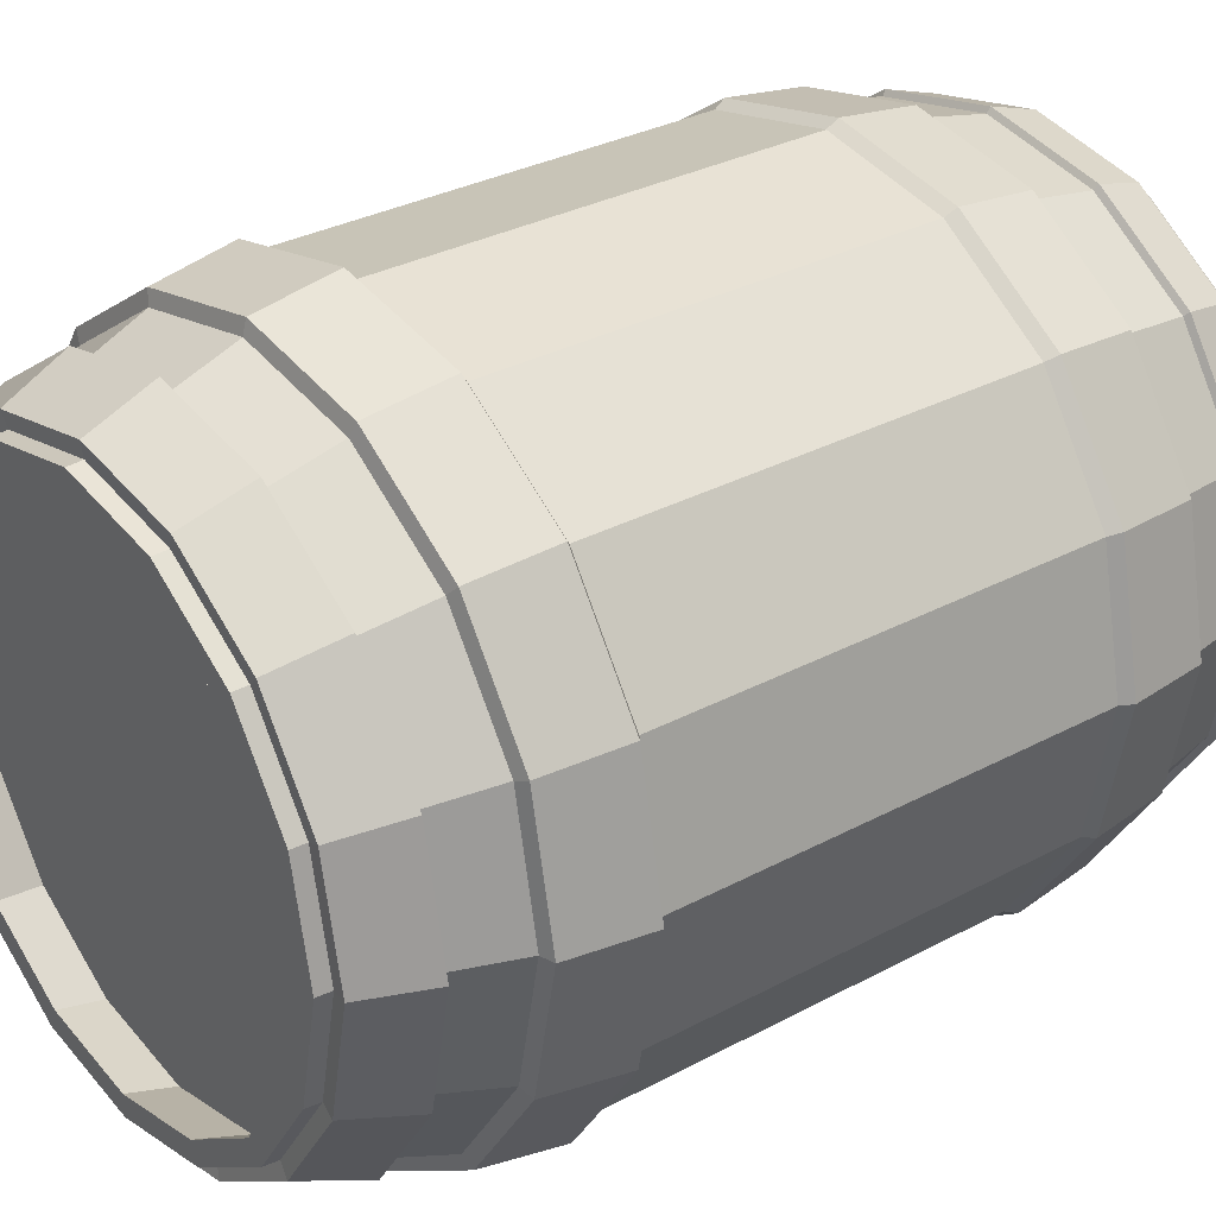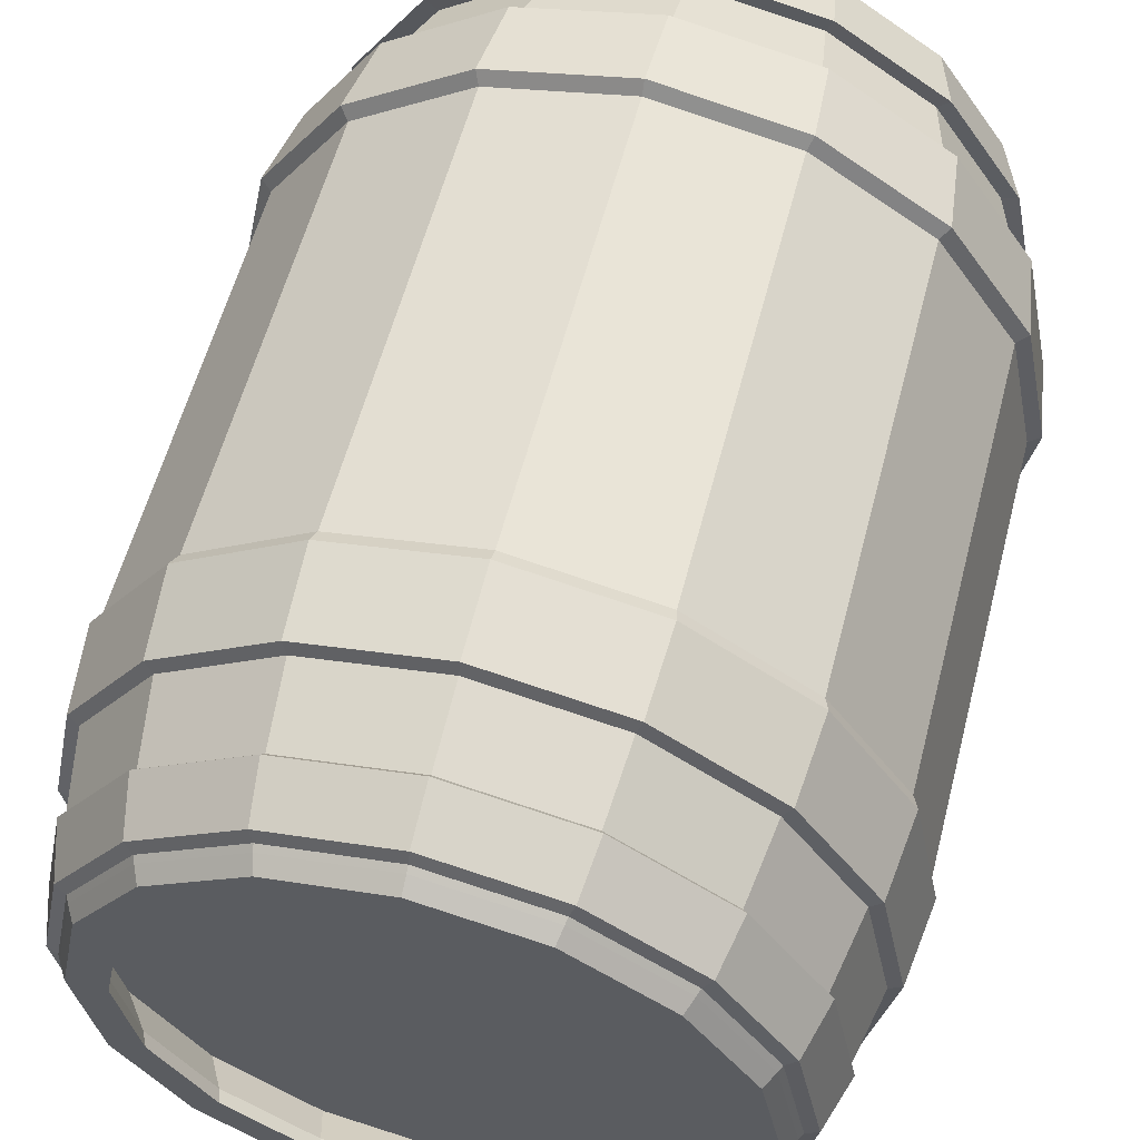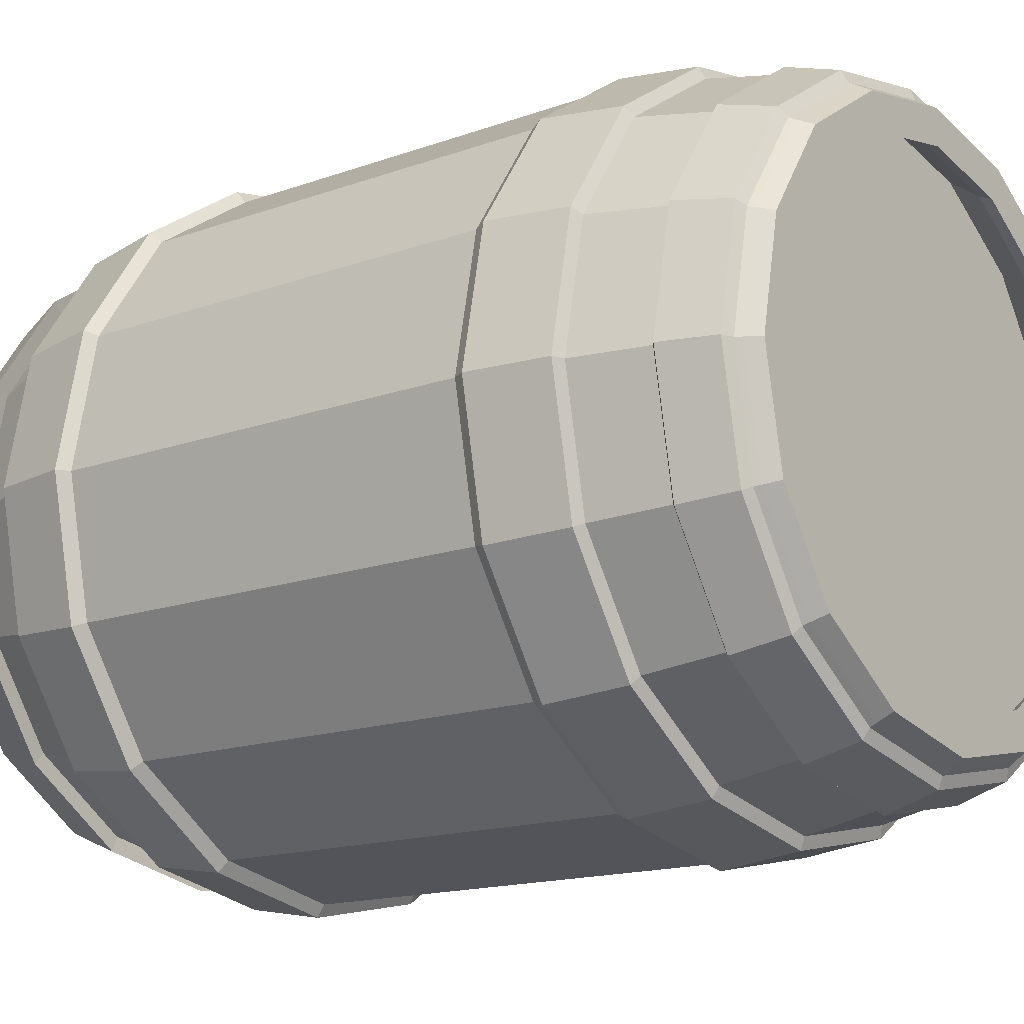
<metadata>
{"format":"obj","ext":"obj","renderer":"f3d","projection":"perspective","resolution":1024,"background":"white","views":[{"elev":30.6,"azim":52.0,"up":"+Z"},{"elev":57.5,"azim":-165.5,"up":"+Z"},{"elev":-15.3,"azim":127.7,"up":"+Z"}]}
</metadata>
<code>
o Cylinder_Cylinder.001
v 0 0.02249 -0.2355
v 0 0.03524 -0.2366
v 0.09013 0.02249 -0.2176
v 0.09052 0.03524 -0.2185
v 0.1665 0.02249 -0.1665
v 0.1673 0.03524 -0.1673
v 0.2176 0.02249 -0.09013
v 0.2185 0.03524 -0.09052
v 0.2355 0.02249 0
v 0.2366 0.03524 0
v 0.2176 0.02249 0.09013
v 0.2185 0.03524 0.09052
v 0.1665 0.02249 0.1665
v 0.1673 0.03524 0.1673
v 0.09013 0.02249 0.2176
v 0.09052 0.03524 0.2185
v 0 0.02249 0.2355
v 0 0.03524 0.2366
v -0.09013 0.02249 0.2176
v -0.09052 0.03524 0.2185
v -0.1665 0.02249 0.1665
v -0.1673 0.03524 0.1673
v -0.2176 0.02249 0.09013
v -0.2185 0.03524 0.09052
v -0.2355 0.02249 0
v -0.2366 0.03524 0
v -0.2176 0.02249 -0.09013
v -0.2185 0.03524 -0.09052
v -0.1665 0.02249 -0.1665
v -0.1673 0.03524 -0.1673
v -0.09013 0.02249 -0.2176
v -0.09052 0.03524 -0.2185
v 0 0.0865 -0.2585
v 0.09891 0.0865 -0.2388
v 0.1828 0.0865 -0.1828
v 0.2388 0.0865 -0.09891
v 0.2585 0.0865 0
v 0.2388 0.0865 0.09891
v 0.1828 0.0865 0.1828
v 0.09891 0.0865 0.2388
v 0 0.0865 0.2585
v -0.09891 0.0865 0.2388
v -0.1828 0.0865 0.1828
v -0.2388 0.0865 0.09891
v -0.2585 0.0865 0
v -0.2388 0.0865 -0.09891
v -0.1828 0.0865 -0.1828
v -0.09891 0.0865 -0.2388
v 0 0.1452 -0.2809
v 0.1075 0.1452 -0.2595
v 0.1986 0.1452 -0.1986
v 0.2595 0.1452 -0.1075
v 0.2809 0.1452 0
v 0.2595 0.1452 0.1075
v 0.1986 0.1452 0.1986
v 0.1075 0.1452 0.2595
v 0 0.1452 0.2809
v -0.1075 0.1452 0.2595
v -0.1986 0.1452 0.1986
v -0.2595 0.1452 0.1075
v -0.2809 0.1452 0
v -0.2595 0.1452 -0.1075
v -0.1986 0.1452 -0.1986
v -0.1075 0.1452 -0.2595
v 0 0.2241 -0.2947
v 0.1128 0.2241 -0.2723
v 0.2084 0.2241 -0.2084
v 0.2723 0.2241 -0.1128
v 0.2947 0.2241 0
v 0.2723 0.2241 0.1128
v 0.2084 0.2241 0.2084
v 0.1128 0.2241 0.2723
v 0 0.2241 0.2947
v -0.1128 0.2241 0.2723
v -0.2084 0.2241 0.2084
v -0.2723 0.2241 0.1128
v -0.2947 0.2241 0
v -0.2723 0.2241 -0.1128
v -0.2084 0.2241 -0.2084
v -0.1128 0.2241 -0.2723
v 0 0.5942 -0.2954
v 0.113 0.5942 -0.2729
v 0.2089 0.5942 -0.2089
v 0.2729 0.5942 -0.113
v 0.2954 0.5942 0
v 0.2729 0.5942 0.113
v 0.2089 0.5942 0.2089
v 0.113 0.5942 0.2729
v 0 0.5942 0.2954
v -0.113 0.5942 0.2729
v -0.2089 0.5942 0.2089
v -0.2729 0.5942 0.113
v -0.2954 0.5942 0
v -0.2729 0.5942 -0.113
v -0.2089 0.5942 -0.2089
v -0.113 0.5942 -0.2729
v 0 0.677 -0.2826
v 0.1081 0.677 -0.261
v 0.1998 0.677 -0.1998
v 0.261 0.677 -0.1081
v 0.2826 0.677 0
v 0.261 0.677 0.1081
v 0.1998 0.677 0.1998
v 0.1081 0.677 0.261
v 0 0.677 0.2826
v -0.1081 0.677 0.261
v -0.1998 0.677 0.1998
v -0.261 0.677 0.1081
v -0.2826 0.677 0
v -0.261 0.677 -0.1081
v -0.1998 0.677 -0.1998
v -0.1081 0.677 -0.261
v 0 0.7391 -0.2699
v 0.1033 0.7391 -0.2493
v 0.1908 0.7391 -0.1908
v 0.2493 0.7391 -0.1033
v 0.2699 0.7391 0
v 0.2493 0.7391 0.1033
v 0.1908 0.7391 0.1908
v 0.1033 0.7391 0.2493
v 0 0.7391 0.2699
v -0.1033 0.7391 0.2493
v -0.1908 0.7391 0.1908
v -0.2493 0.7391 0.1033
v -0.2699 0.7391 0
v -0.2493 0.7391 -0.1033
v -0.1908 0.7391 -0.1908
v -0.1033 0.7391 -0.2493
v 0 0.7944 -0.2485
v 0.09508 0.7944 -0.2295
v 0.1757 0.7944 -0.1757
v 0.2295 0.7944 -0.09508
v 0.2485 0.7944 0
v 0.2295 0.7944 0.09508
v 0.1757 0.7944 0.1757
v 0.09508 0.7944 0.2295
v 0 0.7944 0.2485
v -0.09508 0.7944 0.2295
v -0.1757 0.7944 0.1757
v -0.2295 0.7944 0.09508
v -0.2485 0.7944 0
v -0.2295 0.7944 -0.09508
v -0.1757 0.7944 -0.1757
v -0.09508 0.7944 -0.2295
v 0 0.7944 -0.2172
v 0.0831 0.7944 -0.2006
v 0.1536 0.7944 -0.1536
v 0.2006 0.7944 -0.0831
v 0.2172 0.7944 0
v 0.2006 0.7944 0.0831
v 0.1536 0.7944 0.1536
v 0.0831 0.7944 0.2006
v 0 0.7944 0.2172
v -0.0831 0.7944 0.2006
v -0.1536 0.7944 0.1536
v -0.2006 0.7944 0.0831
v -0.2172 0.7944 0
v -0.2006 0.7944 -0.0831
v -0.1536 0.7944 -0.1536
v -0.0831 0.7944 -0.2006
v 0 0.766 -0.2395
v 0.09167 0.766 -0.2213
v 0.1694 0.766 -0.1694
v 0.2213 0.766 -0.09167
v 0.2395 0.766 0
v 0.2213 0.766 0.09167
v 0.1694 0.766 0.1694
v 0.09167 0.766 0.2213
v 0 0.766 0.2395
v -0.09167 0.766 0.2213
v -0.1694 0.766 0.1694
v -0.2213 0.766 0.09167
v -0.2395 0.766 0
v -0.2213 0.766 -0.09167
v -0.1694 0.766 -0.1694
v -0.09167 0.766 -0.2213
v 0 0.6047 -0.3011
v 0.1152 0.6047 -0.2781
v 0.2129 0.6047 -0.2129
v 0.2781 0.6047 -0.1152
v 0.3011 0.6047 0
v 0.2781 0.6047 0.1152
v 0.2129 0.6047 0.2129
v 0.1152 0.6047 0.2781
v 0 0.6047 0.3011
v -0.1152 0.6047 0.2781
v -0.2129 0.6047 0.2129
v -0.2781 0.6047 0.1152
v -0.3011 0.6047 0
v -0.2781 0.6047 -0.1152
v -0.2129 0.6047 -0.2129
v -0.1152 0.6047 -0.2781
v 0 0.6734 -0.2927
v 0.112 0.6734 -0.2704
v 0.2069 0.6734 -0.2069
v 0.2704 0.6734 -0.112
v 0.2927 0.6734 0
v 0.2704 0.6734 0.112
v 0.2069 0.6734 0.2069
v 0.112 0.6734 0.2704
v 0 0.6734 0.2927
v -0.112 0.6734 0.2704
v -0.2069 0.6734 0.2069
v -0.2704 0.6734 0.112
v -0.2927 0.6734 0
v -0.2704 0.6734 -0.112
v -0.2069 0.6734 -0.2069
v -0.112 0.6734 -0.2704
v 0 0.8064 -0.241
v 0.09223 0.8064 -0.2227
v 0.1704 0.8064 -0.1704
v 0.2227 0.8064 -0.09223
v 0.241 0.8064 0
v 0.2227 0.8064 0.09223
v 0.1704 0.8064 0.1704
v 0.09223 0.8064 0.2227
v 0 0.8064 0.241
v -0.09223 0.8064 0.2227
v -0.1704 0.8064 0.1704
v -0.2227 0.8064 0.09223
v -0.241 0.8064 0
v -0.2227 0.8064 -0.09223
v -0.1704 0.8064 -0.1704
v -0.09223 0.8064 -0.2227
v 0 0.8064 -0.2107
v 0.08062 0.8064 -0.1946
v 0.149 0.8064 -0.149
v 0.1946 0.8064 -0.08062
v 0.2107 0.8064 0
v 0.1946 0.8064 0.08062
v 0.149 0.8064 0.149
v 0.08062 0.8064 0.1946
v 0 0.8064 0.2107
v -0.08062 0.8064 0.1946
v -0.149 0.8064 0.149
v -0.1946 0.8064 0.08062
v -0.2107 0.8064 0
v -0.1946 0.8064 -0.08062
v -0.149 0.8064 -0.149
v -0.08062 0.8064 -0.1946
v 0.09508 0.7944 -0.2295
v 0 0.7944 -0.2485
v 0.1757 0.7944 -0.1757
v 0.2295 0.7944 -0.09508
v 0.2485 0.7944 0
v 0.2295 0.7944 0.09508
v 0.1757 0.7944 0.1757
v 0.09508 0.7944 0.2295
v 0 0.7944 0.2485
v -0.09508 0.7944 0.2295
v -0.1757 0.7944 0.1757
v -0.2295 0.7944 0.09508
v -0.2485 0.7944 0
v -0.2295 0.7944 -0.09508
v -0.1757 0.7944 -0.1757
v -0.09508 0.7944 -0.2295
v 0.09617 0.7896 -0.2322
v 0 0.7896 -0.2513
v 0.1777 0.7896 -0.1777
v 0.2322 0.7896 -0.09617
v 0.2513 0.7896 0
v 0.2322 0.7896 0.09617
v 0.1777 0.7896 0.1777
v 0.09617 0.7896 0.2322
v 0 0.7896 0.2513
v -0.09617 0.7896 0.2322
v -0.1777 0.7896 0.1777
v -0.2322 0.7896 0.09617
v -0.2513 0.7896 0
v -0.2322 0.7896 -0.09617
v -0.1777 0.7896 -0.1777
v -0.09617 0.7896 -0.2322
v 0.105 0.7425 -0.2535
v 0 0.7425 -0.2744
v 0.1941 0.7425 -0.1941
v 0.2535 0.7425 -0.105
v 0.2744 0.7425 0
v 0.2535 0.7425 0.105
v 0.1941 0.7425 0.1941
v 0.105 0.7425 0.2535
v 0 0.7425 0.2744
v -0.105 0.7425 0.2535
v -0.1941 0.7425 0.1941
v -0.2535 0.7425 0.105
v -0.2744 0.7425 0
v -0.2535 0.7425 -0.105
v -0.1941 0.7425 -0.1941
v -0.105 0.7425 -0.2535
v 0.09989 0.786 -0.2412
v 0 0.786 -0.261
v 0.1846 0.786 -0.1846
v 0.2412 0.786 -0.09989
v 0.261 0.786 0
v 0.2412 0.786 0.09989
v 0.1846 0.786 0.1846
v 0.09989 0.786 0.2412
v 0 0.786 0.261
v -0.09989 0.786 0.2412
v -0.1846 0.786 0.1846
v -0.2412 0.786 0.09989
v -0.261 0.786 0
v -0.2412 0.786 -0.09989
v -0.1846 0.786 -0.1846
v -0.09989 0.786 -0.2412
v 0 0.1482 -0.293
v 0.1121 0.1482 -0.2707
v 0.2072 0.1482 -0.2072
v 0.2707 0.1482 -0.1121
v 0.293 0.1482 0
v 0.2707 0.1482 0.1121
v 0.2072 0.1482 0.2072
v 0.1121 0.1482 0.2707
v 0 0.1482 0.293
v -0.1121 0.1482 0.2707
v -0.2072 0.1482 0.2072
v -0.2707 0.1482 0.1121
v -0.293 0.1482 0
v -0.2707 0.1482 -0.1121
v -0.2072 0.1482 -0.2072
v -0.1121 0.1482 -0.2707
v 0 0.2172 -0.3049
v 0.1167 0.2172 -0.2816
v 0.2156 0.2172 -0.2156
v 0.2816 0.2172 -0.1167
v 0.3049 0.2172 0
v 0.2816 0.2172 0.1167
v 0.2156 0.2172 0.2156
v 0.1167 0.2172 0.2816
v 0 0.2172 0.3049
v -0.1167 0.2172 0.2816
v -0.2156 0.2172 0.2156
v -0.2816 0.2172 0.1167
v -0.3049 0.2172 0
v -0.2816 0.2172 -0.1167
v -0.2156 0.2172 -0.2156
v -0.1167 0.2172 -0.2816
v 0 0.03356 -0.2498
v 0.0956 0.03356 -0.2308
v 0.1767 0.03356 -0.1767
v 0.2308 0.03356 -0.0956
v 0.2498 0.03356 0
v 0.2308 0.03356 0.0956
v 0.1767 0.03356 0.1767
v 0.0956 0.03356 0.2308
v 0 0.03356 0.2498
v -0.0956 0.03356 0.2308
v -0.1767 0.03356 0.1767
v -0.2308 0.03356 0.0956
v -0.2498 0.03356 0
v -0.2308 0.03356 -0.0956
v -0.1767 0.03356 -0.1767
v -0.0956 0.03356 -0.2308
v 0 0.08818 -0.273
v 0.1045 0.08818 -0.2522
v 0.193 0.08818 -0.193
v 0.2522 0.08818 -0.1045
v 0.273 0.08818 0
v 0.2522 0.08818 0.1045
v 0.193 0.08818 0.193
v 0.1045 0.08818 0.2522
v 0 0.08818 0.273
v -0.1045 0.08818 0.2522
v -0.193 0.08818 0.193
v -0.2522 0.08818 0.1045
v -0.273 0.08818 0
v -0.2522 0.08818 -0.1045
v -0.193 0.08818 -0.193
v -0.1045 0.08818 -0.2522
v 0 0.02249 -0.2167
v 0.08292 0.02249 -0.2002
v 0.1532 0.02249 -0.1532
v 0.2002 0.02249 -0.08292
v 0.2167 0.02249 0
v 0.2002 0.02249 0.08292
v 0.1532 0.02249 0.1532
v 0.08292 0.02249 0.2002
v 0 0.02249 0.2167
v -0.08292 0.02249 0.2002
v -0.1532 0.02249 0.1532
v -0.2002 0.02249 0.08292
v -0.2167 0.02249 0
v -0.2002 0.02249 -0.08292
v -0.1532 0.02249 -0.1532
v -0.08292 0.02249 -0.2002
v 0 0.06321 -0.2306
v 0.08823 0.06321 -0.213
v 0.163 0.06321 -0.163
v 0.213 0.06321 -0.08823
v 0.2306 0.06321 0
v 0.213 0.06321 0.08823
v 0.163 0.06321 0.163
v 0.08823 0.06321 0.213
v 0 0.06321 0.2306
v -0.08823 0.06321 0.213
v -0.163 0.06321 0.163
v -0.213 0.06321 0.08823
v -0.2306 0.06321 0
v -0.213 0.06321 -0.08823
v -0.163 0.06321 -0.163
v -0.08823 0.06321 -0.213
f 1 2 4 3
f 3 4 6 5
f 5 6 8 7
f 7 8 10 9
f 9 10 12 11
f 11 12 14 13
f 13 14 16 15
f 15 16 18 17
f 17 18 20 19
f 19 20 22 21
f 21 22 24 23
f 23 24 26 25
f 25 26 28 27
f 27 28 30 29
f 22 20 346 347
f 29 30 32 31
f 31 32 2 1
f 3 5 371 370
f 33 48 64 49
f 40 41 361 360
f 4 2 337 338
f 30 28 350 351
f 12 10 341 342
f 39 40 360 359
f 38 39 359 358
f 20 18 345 346
f 37 38 358 357
f 28 26 349 350
f 10 8 340 341
f 36 37 357 356
f 35 36 356 355
f 18 16 344 345
f 48 33 353 368
f 34 35 355 354
f 75 76 332 331
f 42 41 57 58
f 35 34 50 51
f 43 42 58 59
f 36 35 51 52
f 44 43 59 60
f 37 36 52 53
f 45 44 60 61
f 38 37 53 54
f 46 45 61 62
f 39 38 54 55
f 47 46 62 63
f 40 39 55 56
f 48 47 63 64
f 41 40 56 57
f 34 33 49 50
f 69 68 84 85
f 49 64 320 305
f 51 50 306 307
f 74 75 331 330
f 64 63 319 320
f 50 49 305 306
f 73 74 330 329
f 63 62 318 319
f 72 73 329 328
f 62 61 317 318
f 71 72 328 327
f 61 60 316 317
f 70 71 327 326
f 60 59 315 316
f 69 70 326 325
f 59 58 314 315
f 110 111 207 206
f 77 76 92 93
f 70 69 85 86
f 78 77 93 94
f 71 70 86 87
f 79 78 94 95
f 72 71 87 88
f 80 79 95 96
f 73 72 88 89
f 66 65 81 82
f 65 80 96 81
f 74 73 89 90
f 67 66 82 83
f 75 74 90 91
f 68 67 83 84
f 76 75 91 92
f 111 110 126 127
f 86 85 181 182
f 109 110 206 205
f 85 84 180 181
f 108 109 205 204
f 84 83 179 180
f 107 108 204 203
f 81 96 192 177
f 83 82 178 179
f 106 107 203 202
f 96 95 191 192
f 82 81 177 178
f 105 106 202 201
f 95 94 190 191
f 104 105 201 200
f 94 93 189 190
f 131 132 244 243
f 104 103 119 120
f 112 111 127 128
f 105 104 120 121
f 98 97 113 114
f 97 112 128 113
f 106 105 121 122
f 99 98 114 115
f 107 106 122 123
f 100 99 115 116
f 108 107 123 124
f 101 100 116 117
f 109 108 124 125
f 102 101 117 118
f 110 109 125 126
f 103 102 118 119
f 156 157 237 236
f 144 129 242 256
f 130 131 243 241
f 143 144 256 255
f 129 130 241 242
f 142 143 255 254
f 141 142 254 253
f 140 141 253 252
f 139 140 252 251
f 159 158 174 175
f 132 131 211 212
f 155 156 236 235
f 129 144 224 209
f 131 130 210 211
f 154 155 235 234
f 144 143 223 224
f 130 129 209 210
f 153 154 234 233
f 143 142 222 223
f 152 153 233 232
f 142 141 221 222
f 151 152 232 231
f 141 140 220 221
f 150 151 231 230
f 140 139 219 220
f 162 161 176 175 174 173 172 171 170 169 168 167 166 165 164 163
f 152 151 167 168
f 160 159 175 176
f 153 152 168 169
f 146 145 161 162
f 145 160 176 161
f 154 153 169 170
f 147 146 162 163
f 155 154 170 171
f 148 147 163 164
f 156 155 171 172
f 149 148 164 165
f 157 156 172 173
f 150 149 165 166
f 158 157 173 174
f 151 150 166 167
f 186 185 201 202
f 179 178 194 195
f 187 186 202 203
f 180 179 195 196
f 188 187 203 204
f 181 180 196 197
f 189 188 204 205
f 182 181 197 198
f 190 189 205 206
f 183 182 198 199
f 191 190 206 207
f 184 183 199 200
f 192 191 207 208
f 185 184 200 201
f 178 177 193 194
f 177 192 208 193
f 87 86 182 183
f 97 98 194 193
f 111 112 208 207
f 88 87 183 184
f 98 99 195 194
f 112 97 193 208
f 89 88 184 185
f 99 100 196 195
f 90 89 185 186
f 100 101 197 196
f 91 90 186 187
f 101 102 198 197
f 92 91 187 188
f 102 103 199 198
f 93 92 188 189
f 103 104 200 199
f 218 217 233 234
f 211 210 226 227
f 219 218 234 235
f 212 211 227 228
f 220 219 235 236
f 213 212 228 229
f 221 220 236 237
f 214 213 229 230
f 222 221 237 238
f 215 214 230 231
f 223 222 238 239
f 216 215 231 232
f 224 223 239 240
f 217 216 232 233
f 210 209 225 226
f 209 224 240 225
f 133 132 212 213
f 157 158 238 237
f 134 133 213 214
f 158 159 239 238
f 135 134 214 215
f 145 146 226 225
f 159 160 240 239
f 136 135 215 216
f 146 147 227 226
f 160 145 225 240
f 137 136 216 217
f 147 148 228 227
f 138 137 217 218
f 148 149 229 228
f 139 138 218 219
f 149 150 230 229
f 244 245 261 260
f 243 244 260 259
f 256 242 258 272
f 241 243 259 257
f 255 256 272 271
f 242 241 257 258
f 254 255 271 270
f 253 254 270 269
f 252 253 269 268
f 132 133 245 244
f 133 134 246 245
f 134 135 247 246
f 135 136 248 247
f 136 137 249 248
f 137 138 250 249
f 138 139 251 250
f 124 123 283 284
f 264 265 297 296
f 123 122 282 283
f 263 264 296 295
f 122 121 281 282
f 262 263 295 294
f 121 120 280 281
f 261 262 294 293
f 120 119 279 280
f 260 261 293 292
f 119 118 278 279
f 259 260 292 291
f 272 258 290 304
f 118 117 277 278
f 257 259 291 289
f 271 272 304 303
f 245 246 262 261
f 246 247 263 262
f 247 248 264 263
f 248 249 265 264
f 249 250 266 265
f 250 251 267 266
f 251 252 268 267
f 277 276 292 293
f 285 284 300 301
f 278 277 293 294
f 286 285 301 302
f 279 278 294 295
f 287 286 302 303
f 280 279 295 296
f 288 287 303 304
f 281 280 296 297
f 273 274 290 289
f 274 288 304 290
f 282 281 297 298
f 275 273 289 291
f 283 282 298 299
f 276 275 291 292
f 284 283 299 300
f 265 266 298 297
f 125 124 284 285
f 266 267 299 298
f 126 125 285 286
f 267 268 300 299
f 127 126 286 287
f 114 113 274 273
f 268 269 301 300
f 128 127 287 288
f 115 114 273 275
f 269 270 302 301
f 113 128 288 274
f 116 115 275 276
f 270 271 303 302
f 258 257 289 290
f 117 116 276 277
f 319 318 334 335
f 312 311 327 328
f 320 319 335 336
f 313 312 328 329
f 306 305 321 322
f 305 320 336 321
f 314 313 329 330
f 307 306 322 323
f 315 314 330 331
f 308 307 323 324
f 316 315 331 332
f 309 308 324 325
f 317 316 332 333
f 310 309 325 326
f 318 317 333 334
f 311 310 326 327
f 52 51 307 308
f 76 77 333 332
f 53 52 308 309
f 77 78 334 333
f 54 53 309 310
f 78 79 335 334
f 55 54 310 311
f 65 66 322 321
f 79 80 336 335
f 56 55 311 312
f 66 67 323 322
f 80 65 321 336
f 57 56 312 313
f 67 68 324 323
f 58 57 313 314
f 68 69 325 324
f 346 345 361 362
f 351 350 366 367
f 339 338 354 355
f 344 343 359 360
f 349 348 364 365
f 342 341 357 358
f 347 346 362 363
f 352 351 367 368
f 340 339 355 356
f 345 344 360 361
f 338 337 353 354
f 350 349 365 366
f 343 342 358 359
f 348 347 363 364
f 337 352 368 353
f 341 340 356 357
f 41 42 362 361
f 42 43 363 362
f 14 12 342 343
f 32 30 351 352
f 43 44 364 363
f 6 4 338 339
f 24 22 347 348
f 44 45 365 364
f 45 46 366 365
f 16 14 343 344
f 2 32 352 337
f 46 47 367 366
f 33 34 354 353
f 8 6 339 340
f 26 24 348 349
f 47 48 368 367
f 378 379 395 394
f 13 15 376 375
f 23 25 381 380
f 9 11 374 373
f 19 21 379 378
f 29 31 384 383
f 5 7 372 371
f 15 17 377 376
f 1 3 370 369
f 25 27 382 381
f 11 13 375 374
f 21 23 380 379
f 31 1 369 384
f 7 9 373 372
f 17 19 378 377
f 27 29 383 382
f 385 386 387 388 389 390 391 392 393 394 395 396 397 398 399 400
f 371 372 388 387
f 379 380 396 395
f 372 373 389 388
f 380 381 397 396
f 373 374 390 389
f 381 382 398 397
f 374 375 391 390
f 382 383 399 398
f 375 376 392 391
f 383 384 400 399
f 376 377 393 392
f 369 370 386 385
f 384 369 385 400
f 377 378 394 393
f 370 371 387 386

</code>
